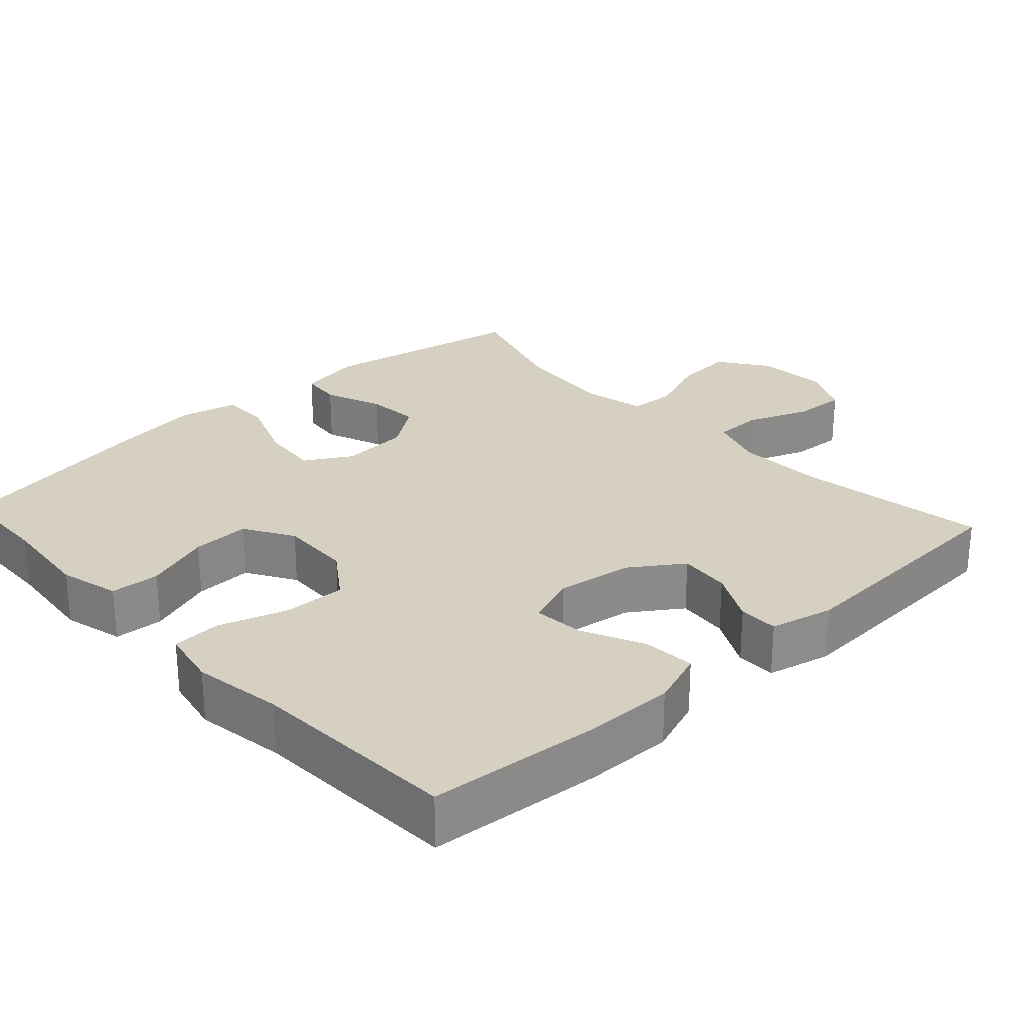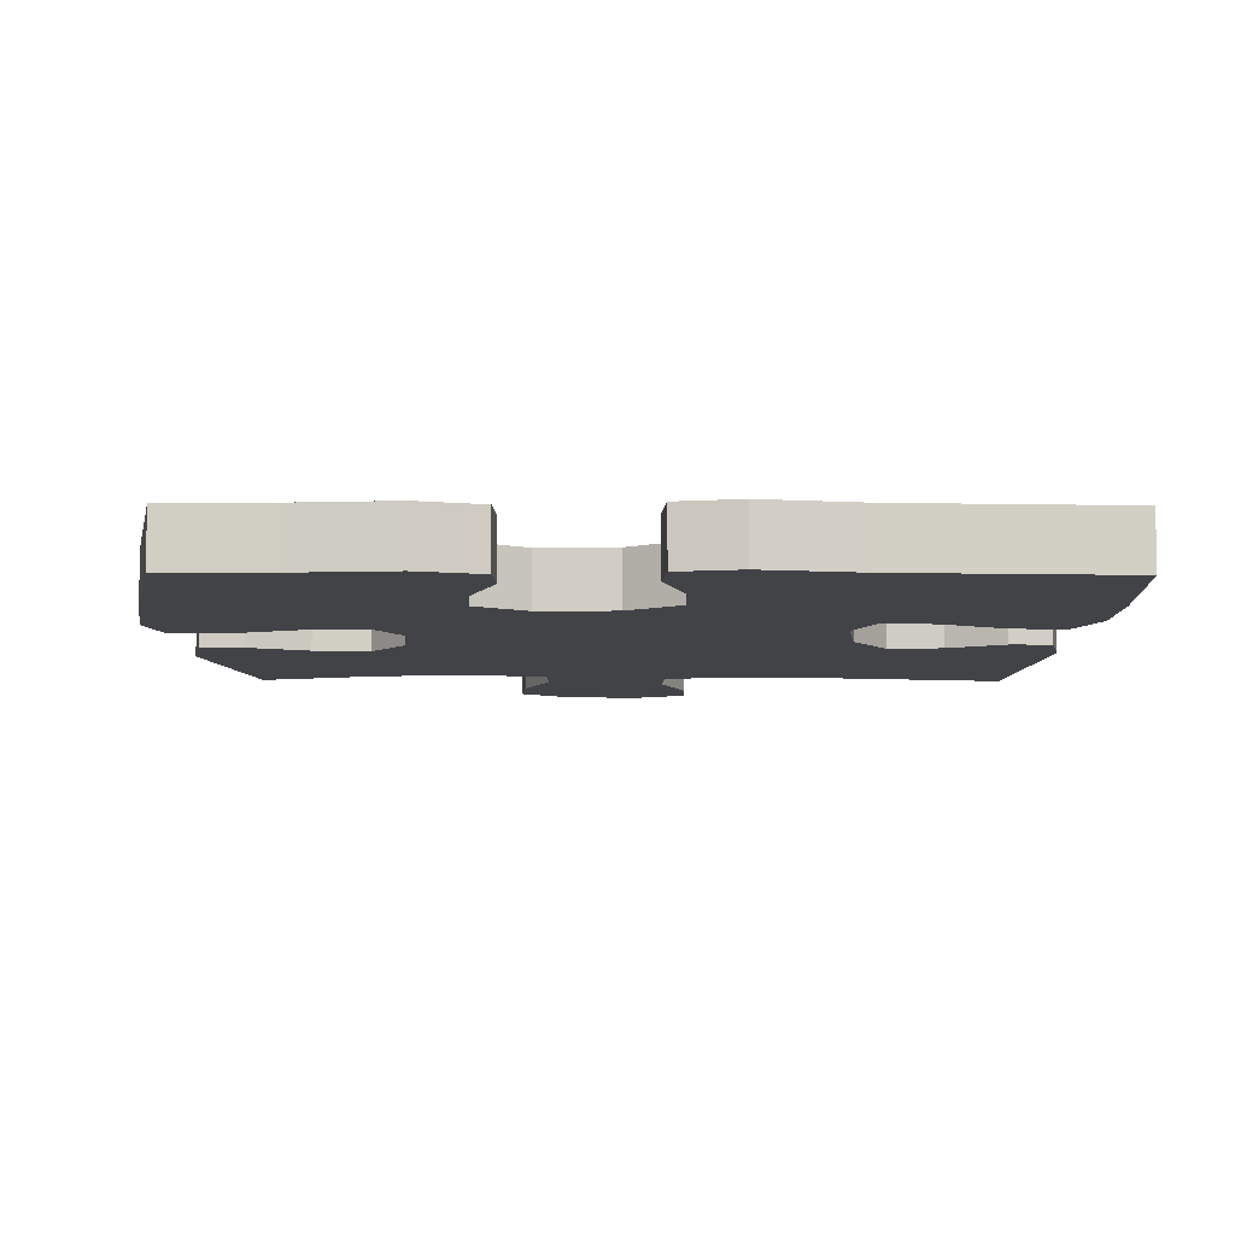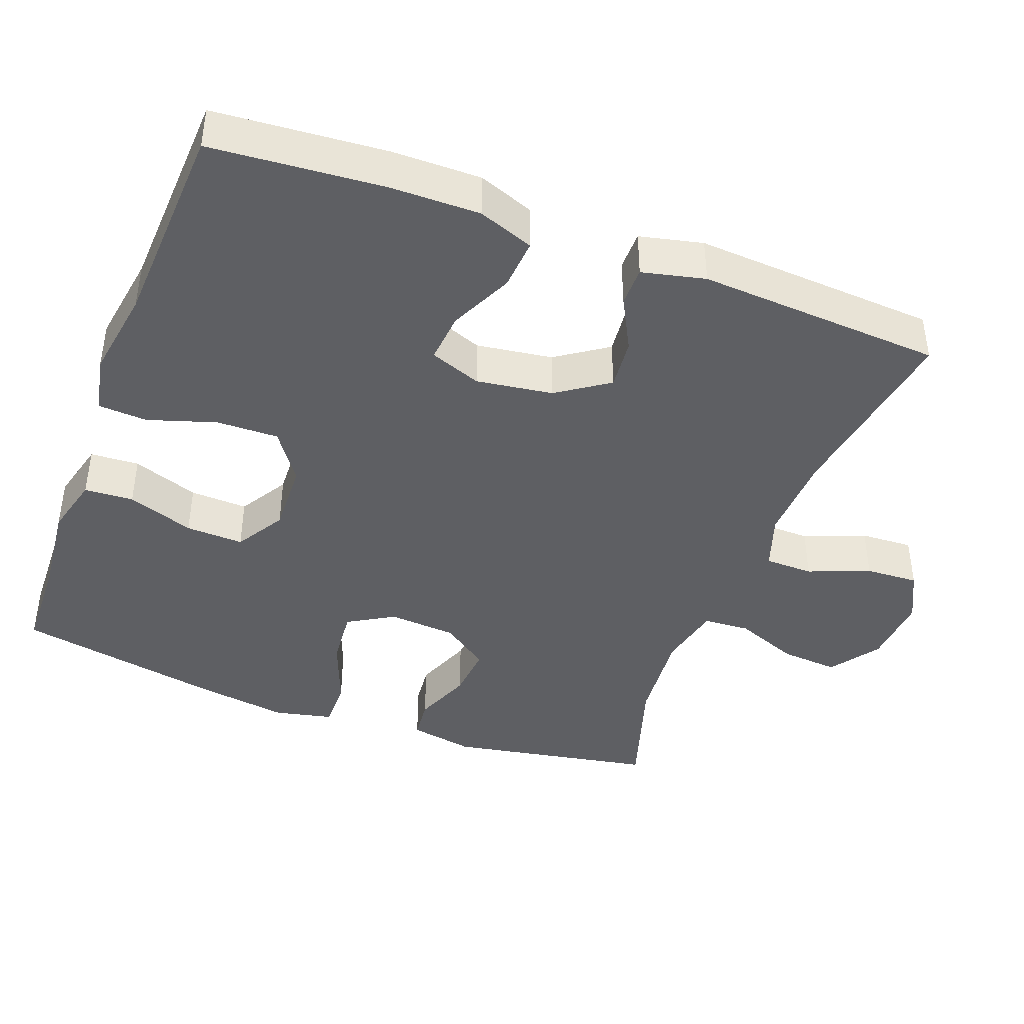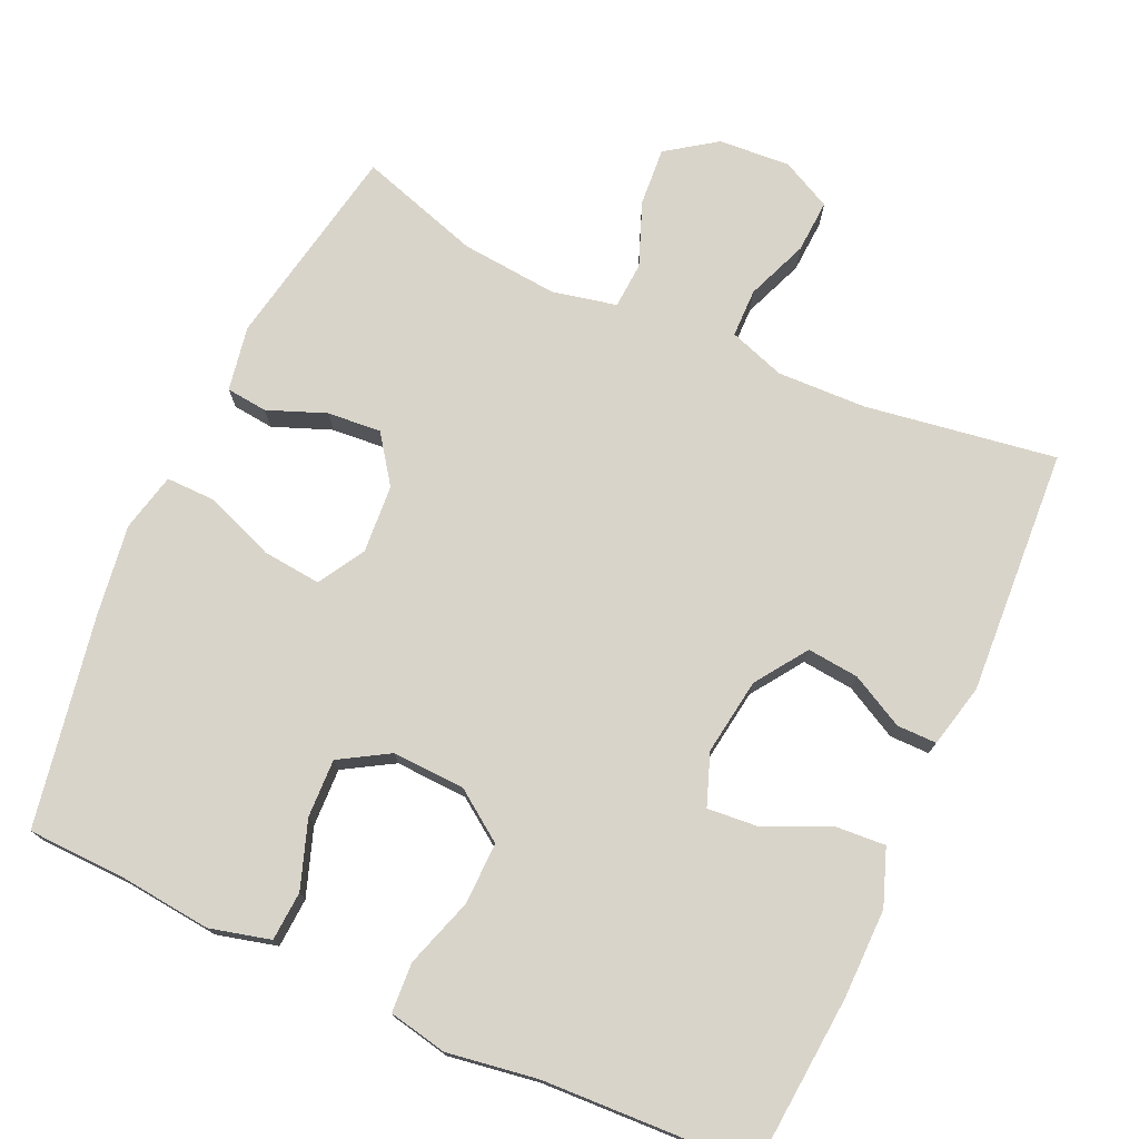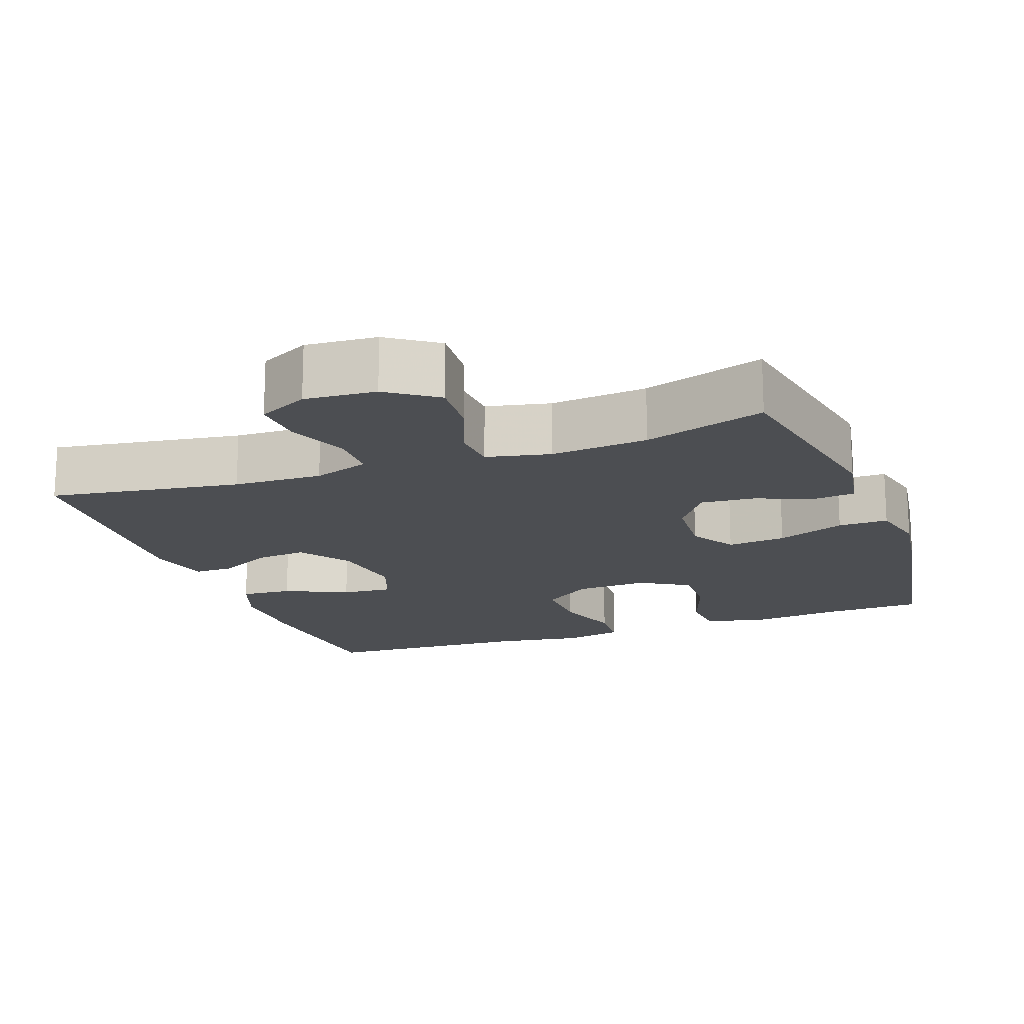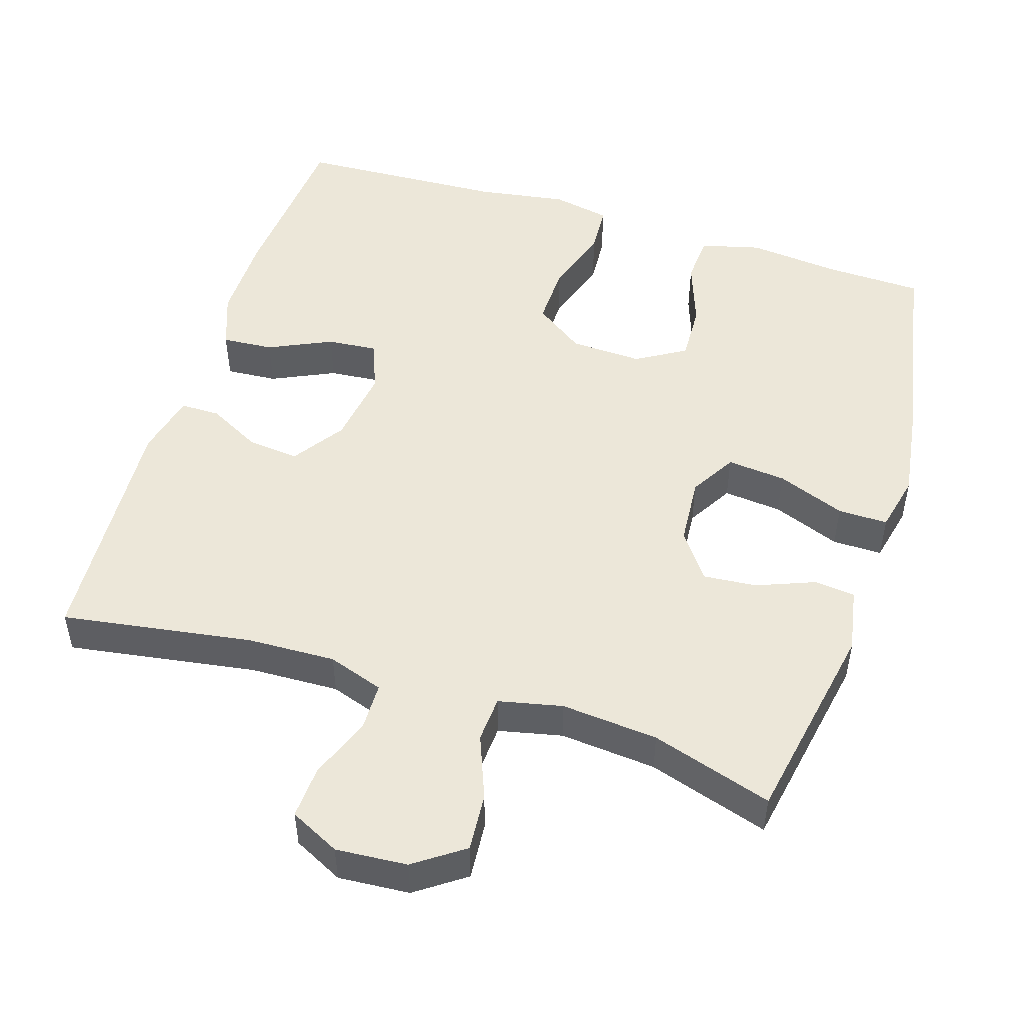
<metadata>
{"format":"obj","ext":"obj","renderer":"f3d","projection":"perspective","resolution":1024,"background":"white","views":[{"elev":26.5,"azim":-132.6,"up":"+Y"},{"elev":-7.4,"azim":179.1,"up":"+Y"},{"elev":-42.0,"azim":-110.7,"up":"+Y"},{"elev":74.9,"azim":-155.5,"up":"+Y"},{"elev":-16.9,"azim":20.1,"up":"+Y"},{"elev":49.8,"azim":17.5,"up":"+Y"}]}
</metadata>
<code>
v 0.5 0.07 0.5
v 0.552 0.07 0.22
v 0.536 0.07 0.132
v 0.48 0.07 0.126
v 0.401 0.07 0.157
v 0.328 0.07 0.163
v 0.282 0.07 0.099
v 0.275 0.07 0.006
v 0.312 0.07 -0.057
v 0.392 0.07 -0.049
v 0.485 0.07 -0.013
v 0.553 0.07 -0.012
v 0.571 0.07 -0.091
v 0.553 0.07 -0.215
v 0.5 0.07 -0.5
v 0.368 0.07 -0.504
v 0.242 0.07 -0.517
v 0.16 0.07 -0.496
v 0.156 0.07 -0.429
v 0.188 0.07 -0.338
v 0.191 0.07 -0.259
v 0.124 0.07 -0.219
v 0.026 0.07 -0.223
v -0.042 0.07 -0.271
v -0.04 0.07 -0.356
v -0.01 0.07 -0.449
v -0.014 0.07 -0.516
v -0.093 0.07 -0.532
v -0.216 0.07 -0.513
v -0.5 0.07 -0.5
v -0.519 0.07 -0.266
v -0.52 0.07 -0.144
v -0.492 0.07 -0.068
v -0.422 0.07 -0.073
v -0.336 0.07 -0.113
v -0.267 0.07 -0.119
v -0.241 0.07 -0.049
v -0.256 0.07 0.055
v -0.304 0.07 0.125
v -0.374 0.07 0.118
v -0.446 0.07 0.08
v -0.5 0.07 0.08
v -0.52 0.07 0.166
v -0.5 0.07 0.5
v -0.241 0.07 0.46
v -0.12 0.07 0.456
v -0.044 0.07 0.482
v -0.043 0.07 0.548
v -0.076 0.07 0.632
v -0.08 0.07 0.704
v -0.012 0.07 0.738
v 0.085 0.07 0.731
v 0.152 0.07 0.684
v 0.146 0.07 0.605
v 0.112 0.07 0.518
v 0.116 0.07 0.455
v 0.203 0.07 0.436
v 0.335 0.07 0.448
v 0.5 0 0.5
v 0.552 0 0.22
v 0.536 0 0.132
v 0.48 0 0.126
v 0.401 0 0.157
v 0.328 0 0.163
v 0.282 0 0.099
v 0.275 0 0.006
v 0.312 0 -0.057
v 0.392 0 -0.049
v 0.485 0 -0.013
v 0.553 0 -0.012
v 0.571 0 -0.091
v 0.553 0 -0.215
v 0.5 0 -0.5
v 0.368 0 -0.504
v 0.242 0 -0.517
v 0.16 0 -0.496
v 0.156 0 -0.429
v 0.188 0 -0.338
v 0.191 0 -0.259
v 0.124 0 -0.219
v 0.026 0 -0.223
v -0.042 0 -0.271
v -0.04 0 -0.356
v -0.01 0 -0.449
v -0.014 0 -0.516
v -0.093 0 -0.532
v -0.216 0 -0.513
v -0.5 0 -0.5
v -0.519 0 -0.266
v -0.52 0 -0.144
v -0.492 0 -0.068
v -0.422 0 -0.073
v -0.336 0 -0.113
v -0.267 0 -0.119
v -0.241 0 -0.049
v -0.256 0 0.055
v -0.304 0 0.125
v -0.374 0 0.118
v -0.446 0 0.08
v -0.5 0 0.08
v -0.52 0 0.166
v -0.5 0 0.5
v -0.241 0 0.46
v -0.12 0 0.456
v -0.044 0 0.482
v -0.043 0 0.548
v -0.076 0 0.632
v -0.08 0 0.704
v -0.012 0 0.738
v 0.085 0 0.731
v 0.152 0 0.684
v 0.146 0 0.605
v 0.112 0 0.518
v 0.116 0 0.455
v 0.203 0 0.436
v 0.335 0 0.448
f 52 53 54 55
f 52 55 56
f 51 52 56
f 48 49 50 51
f 47 48 51 56
f 46 47 56 57
f 42 43 44 45
f 40 41 42 45
f 39 40 45 46
f 38 39 46 57
f 32 33 34 35
f 32 35 36
f 29 30 31 32
f 29 32 36
f 28 29 36 37
f 25 26 27 28
f 24 25 28 37
f 17 18 19 20
f 16 17 20 21
f 15 16 21
f 14 15 21
f 13 14 21 22
f 10 11 12 13
f 9 10 13 22
f 2 3 4 5
f 58 1 2 5
f 58 5 6
f 57 58 6 7
f 38 57 7 8
f 23 24 37 38
f 22 23 38
f 8 9 22 38
f 113 112 111 110
f 114 113 110
f 114 110 109
f 109 108 107 106
f 114 109 106 105
f 115 114 105 104
f 103 102 101 100
f 103 100 99 98
f 104 103 98 97
f 115 104 97 96
f 93 92 91 90
f 94 93 90
f 90 89 88 87
f 94 90 87
f 95 94 87 86
f 86 85 84 83
f 95 86 83 82
f 78 77 76 75
f 79 78 75 74
f 79 74 73
f 79 73 72
f 80 79 72 71
f 71 70 69 68
f 80 71 68 67
f 63 62 61 60
f 63 60 59 116
f 64 63 116
f 65 64 116 115
f 66 65 115 96
f 96 95 82 81
f 96 81 80
f 96 80 67 66
f 1 59 60 2
f 2 60 61 3
f 3 61 62 4
f 4 62 63 5
f 5 63 64 6
f 6 64 65 7
f 7 65 66 8
f 8 66 67 9
f 9 67 68 10
f 10 68 69 11
f 11 69 70 12
f 12 70 71 13
f 13 71 72 14
f 14 72 73 15
f 15 73 74 16
f 16 74 75 17
f 17 75 76 18
f 18 76 77 19
f 19 77 78 20
f 20 78 79 21
f 21 79 80 22
f 22 80 81 23
f 23 81 82 24
f 24 82 83 25
f 25 83 84 26
f 26 84 85 27
f 27 85 86 28
f 28 86 87 29
f 29 87 88 30
f 30 88 89 31
f 31 89 90 32
f 32 90 91 33
f 33 91 92 34
f 34 92 93 35
f 35 93 94 36
f 36 94 95 37
f 37 95 96 38
f 38 96 97 39
f 39 97 98 40
f 40 98 99 41
f 41 99 100 42
f 42 100 101 43
f 43 101 102 44
f 44 102 103 45
f 45 103 104 46
f 46 104 105 47
f 47 105 106 48
f 48 106 107 49
f 49 107 108 50
f 50 108 109 51
f 51 109 110 52
f 52 110 111 53
f 53 111 112 54
f 54 112 113 55
f 55 113 114 56
f 56 114 115 57
f 57 115 116 58
f 58 116 59 1

</code>
